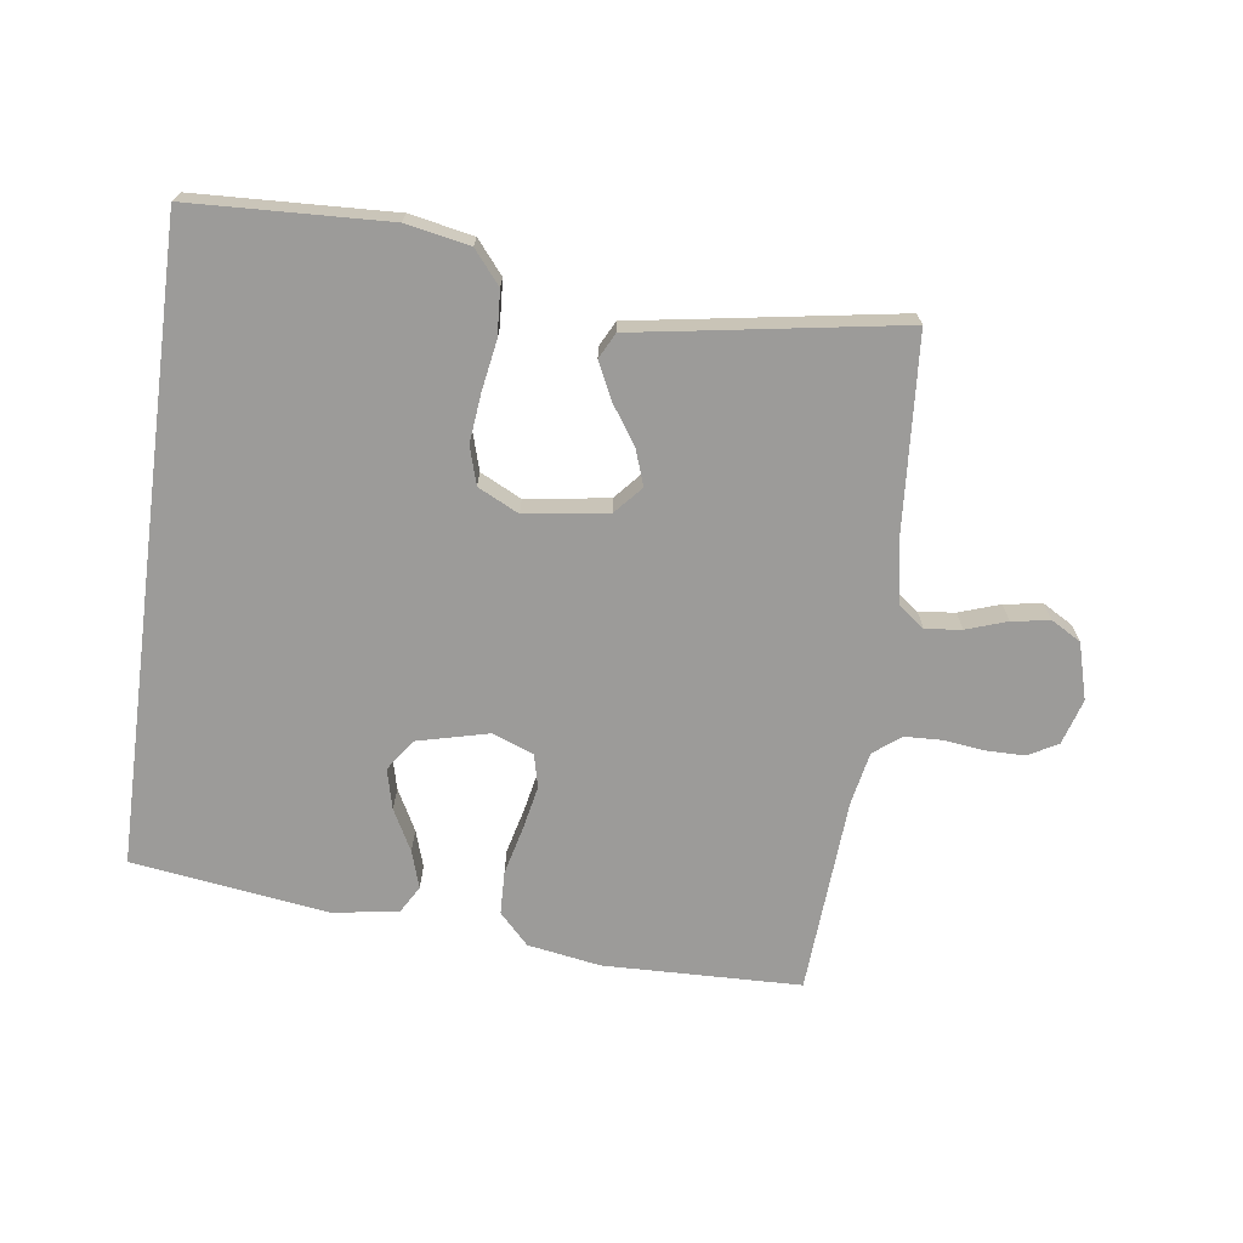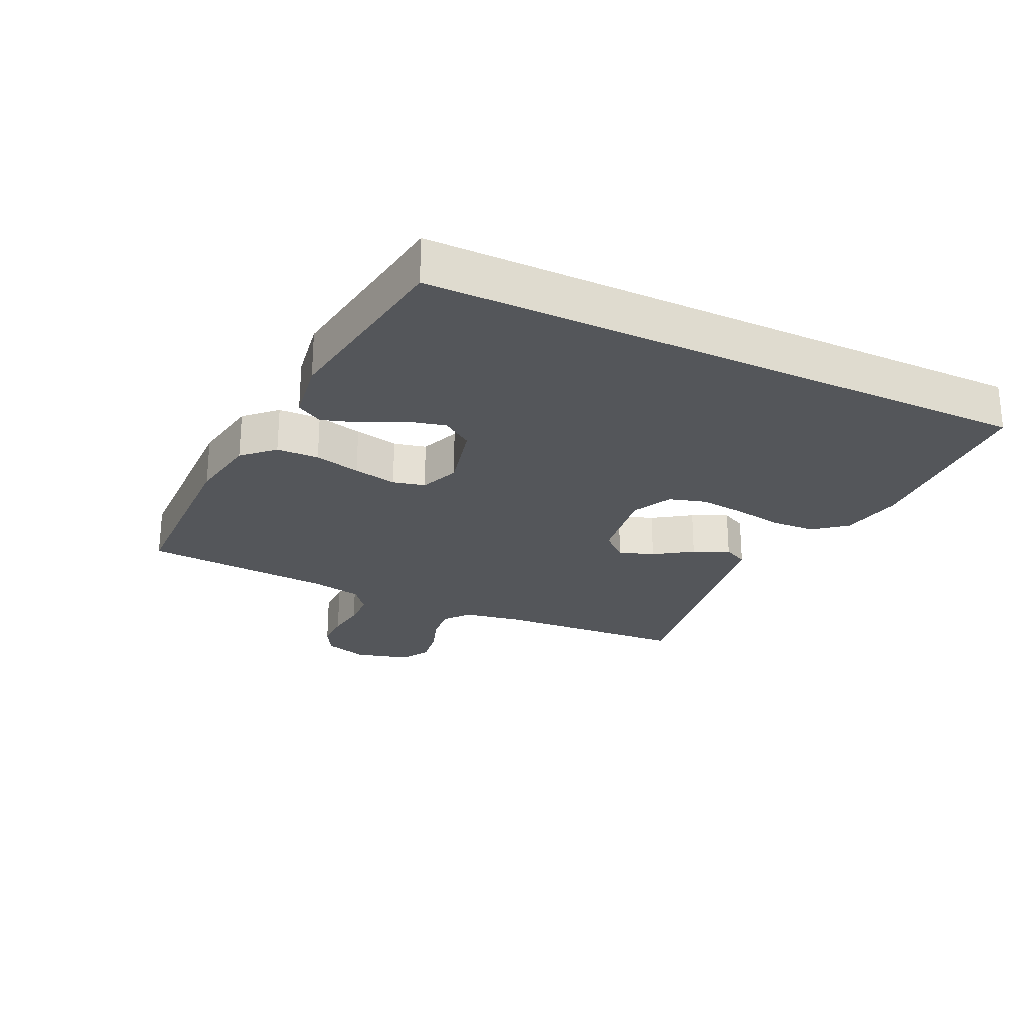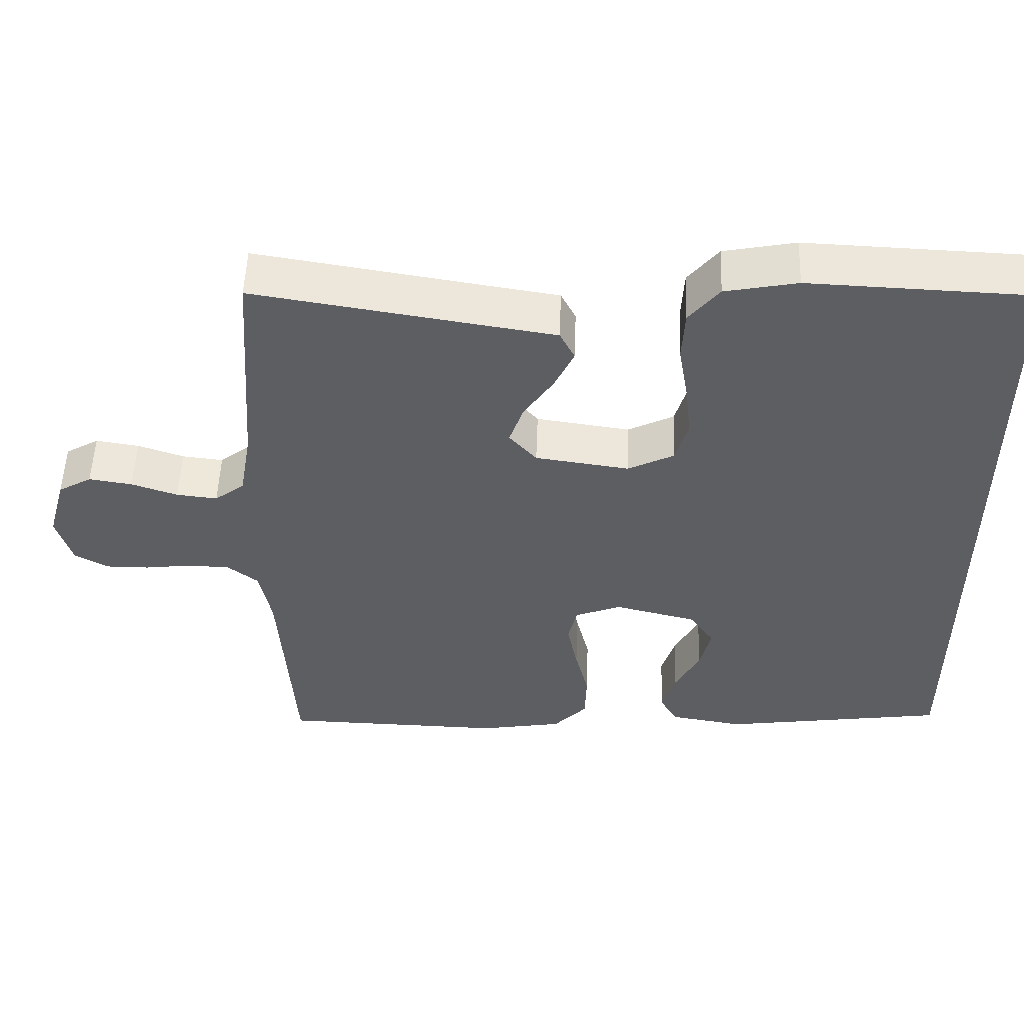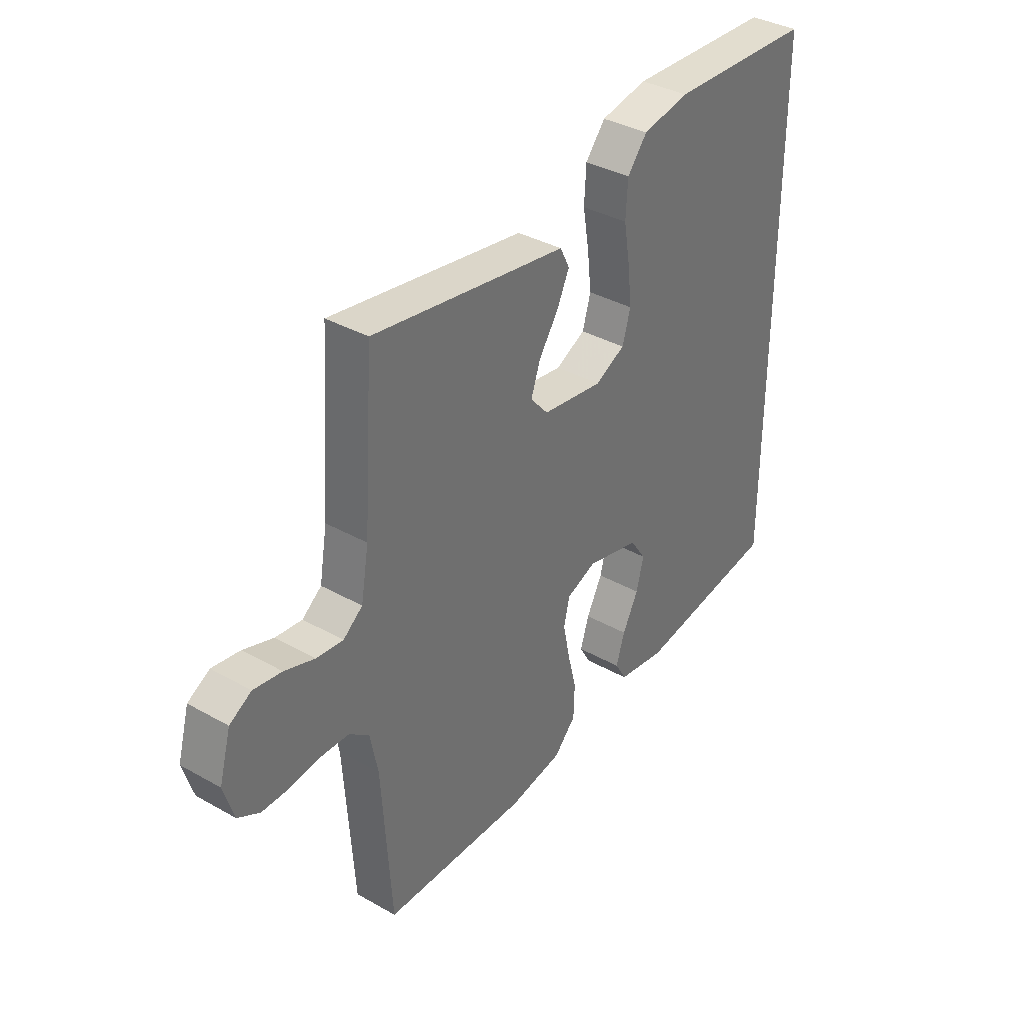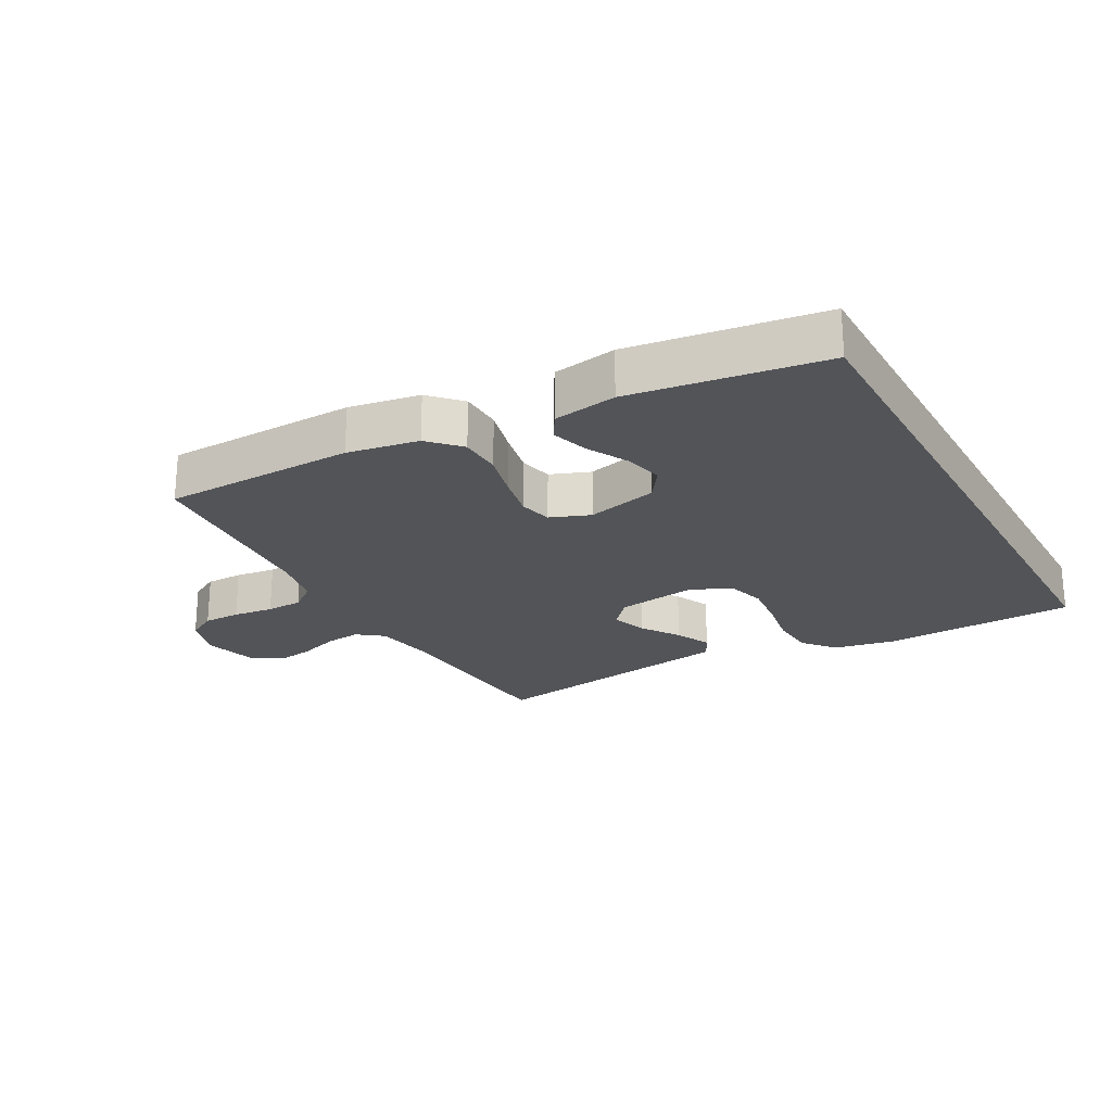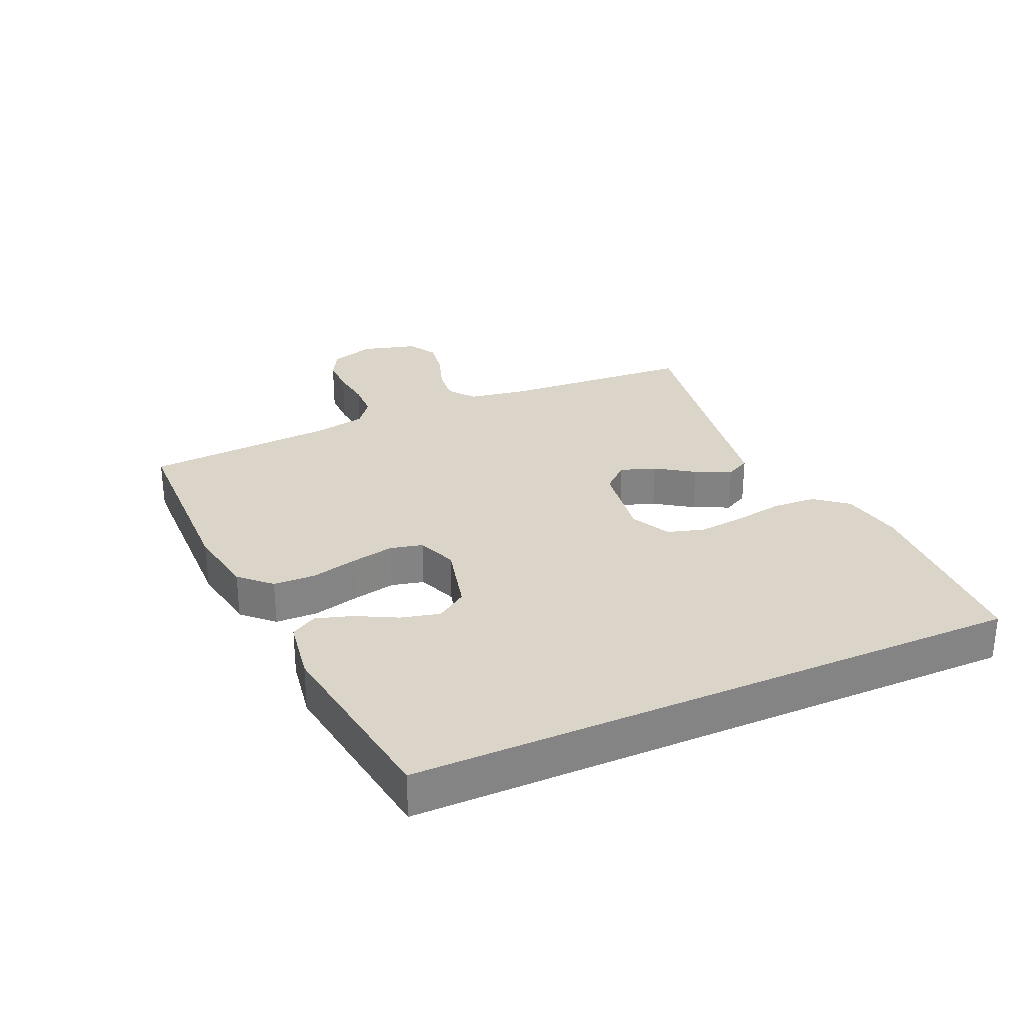
<metadata>
{"format":"obj","ext":"obj","renderer":"f3d","projection":"perspective","resolution":1024,"background":"white","views":[{"elev":-69.8,"azim":-7.6,"up":"+Y"},{"elev":-25.2,"azim":-115.4,"up":"+Y"},{"elev":52.2,"azim":-178.0,"up":"+Z"},{"elev":36.5,"azim":126.3,"up":"+Z"},{"elev":-23.2,"azim":-151.0,"up":"+Y"},{"elev":29.2,"azim":-114.0,"up":"+Y"}]}
</metadata>
<code>
v 0.5 0.07 -0.5
v 0.2 0.07 -0.507
v 0.089 0.07 -0.488
v 0.044 0.07 -0.441
v 0.042 0.07 -0.375
v 0.06 0.07 -0.303
v 0.074 0.07 -0.235
v 0.062 0.07 -0.184
v 0 0.07 -0.16
v -0.11 0.07 -0.187
v -0.143 0.07 -0.235
v -0.128 0.07 -0.296
v -0.095 0.07 -0.359
v -0.077 0.07 -0.416
v -0.101 0.07 -0.457
v -0.2 0.07 -0.473
v -0.5 0.07 -0.43
v -0.5 0.07 0.532
v -0.2 0.07 0.544
v -0.103 0.07 0.525
v -0.062 0.07 0.475
v -0.058 0.07 0.406
v -0.071 0.07 0.33
v -0.079 0.07 0.257
v -0.062 0.07 0.199
v 0 0.07 0.168
v 0.126 0.07 0.186
v 0.163 0.07 0.228
v 0.144 0.07 0.283
v 0.104 0.07 0.342
v 0.078 0.07 0.397
v 0.098 0.07 0.436
v 0.2 0.07 0.452
v 0.5 0.07 0.5
v 0.521 0.07 0.2
v 0.537 0.07 0.107
v 0.577 0.07 0.076
v 0.632 0.07 0.082
v 0.694 0.07 0.103
v 0.752 0.07 0.112
v 0.797 0.07 0.086
v 0.821 0.07 0
v 0.8 0.07 -0.069
v 0.755 0.07 -0.094
v 0.697 0.07 -0.094
v 0.634 0.07 -0.086
v 0.577 0.07 -0.088
v 0.536 0.07 -0.12
v 0.52 0.07 -0.2
v 0.5 0 -0.5
v 0.2 0 -0.507
v 0.089 0 -0.488
v 0.044 0 -0.441
v 0.042 0 -0.375
v 0.06 0 -0.303
v 0.074 0 -0.235
v 0.062 0 -0.184
v 0 0 -0.16
v -0.11 0 -0.187
v -0.143 0 -0.235
v -0.128 0 -0.296
v -0.095 0 -0.359
v -0.077 0 -0.416
v -0.101 0 -0.457
v -0.2 0 -0.473
v -0.5 0 -0.43
v -0.5 0 0.532
v -0.2 0 0.544
v -0.103 0 0.525
v -0.062 0 0.475
v -0.058 0 0.406
v -0.071 0 0.33
v -0.079 0 0.257
v -0.062 0 0.199
v 0 0 0.168
v 0.126 0 0.186
v 0.163 0 0.228
v 0.144 0 0.283
v 0.104 0 0.342
v 0.078 0 0.397
v 0.098 0 0.436
v 0.2 0 0.452
v 0.5 0 0.5
v 0.521 0 0.2
v 0.537 0 0.107
v 0.577 0 0.076
v 0.632 0 0.082
v 0.694 0 0.103
v 0.752 0 0.112
v 0.797 0 0.086
v 0.821 0 0
v 0.8 0 -0.069
v 0.755 0 -0.094
v 0.697 0 -0.094
v 0.634 0 -0.086
v 0.577 0 -0.088
v 0.536 0 -0.12
v 0.52 0 -0.2
f 44 45 46
f 43 44 46
f 42 43 46
f 41 42 46
f 40 41 46
f 39 40 46
f 38 39 46
f 37 38 46 47
f 36 37 47 48
f 33 34 35
f 36 48 49
f 35 36 49
f 33 35 49
f 32 33 49
f 31 32 49
f 30 31 49
f 29 30 49
f 21 22 23
f 20 21 23
f 19 20 23
f 18 19 23
f 17 18 23
f 17 23 24
f 15 16 17
f 14 15 17
f 13 14 17
f 12 13 17
f 11 12 17
f 17 24 25
f 11 17 25
f 10 11 25
f 4 5 6
f 3 4 6
f 2 3 6
f 1 2 6
f 49 1 6
f 49 6 7
f 28 29 49
f 49 7 8
f 28 49 8
f 27 28 8
f 26 27 8 9
f 9 10 25 26
f 95 94 93
f 95 93 92
f 95 92 91
f 95 91 90
f 95 90 89
f 95 89 88
f 95 88 87
f 96 95 87 86
f 97 96 86 85
f 84 83 82
f 98 97 85
f 98 85 84
f 98 84 82
f 98 82 81
f 98 81 80
f 98 80 79
f 98 79 78
f 72 71 70
f 72 70 69
f 72 69 68
f 72 68 67
f 72 67 66
f 73 72 66
f 66 65 64
f 66 64 63
f 66 63 62
f 66 62 61
f 66 61 60
f 74 73 66
f 74 66 60
f 74 60 59
f 55 54 53
f 55 53 52
f 55 52 51
f 55 51 50
f 55 50 98
f 56 55 98
f 98 78 77
f 57 56 98
f 57 98 77
f 57 77 76
f 58 57 76 75
f 75 74 59 58
f 1 50 51 2
f 2 51 52 3
f 3 52 53 4
f 4 53 54 5
f 5 54 55 6
f 6 55 56 7
f 7 56 57 8
f 8 57 58 9
f 9 58 59 10
f 10 59 60 11
f 11 60 61 12
f 12 61 62 13
f 13 62 63 14
f 14 63 64 15
f 15 64 65 16
f 16 65 66 17
f 17 66 67 18
f 18 67 68 19
f 19 68 69 20
f 20 69 70 21
f 21 70 71 22
f 22 71 72 23
f 23 72 73 24
f 24 73 74 25
f 25 74 75 26
f 26 75 76 27
f 27 76 77 28
f 28 77 78 29
f 29 78 79 30
f 30 79 80 31
f 31 80 81 32
f 32 81 82 33
f 33 82 83 34
f 34 83 84 35
f 35 84 85 36
f 36 85 86 37
f 37 86 87 38
f 38 87 88 39
f 39 88 89 40
f 40 89 90 41
f 41 90 91 42
f 42 91 92 43
f 43 92 93 44
f 44 93 94 45
f 45 94 95 46
f 46 95 96 47
f 47 96 97 48
f 48 97 98 49
f 49 98 50 1

</code>
